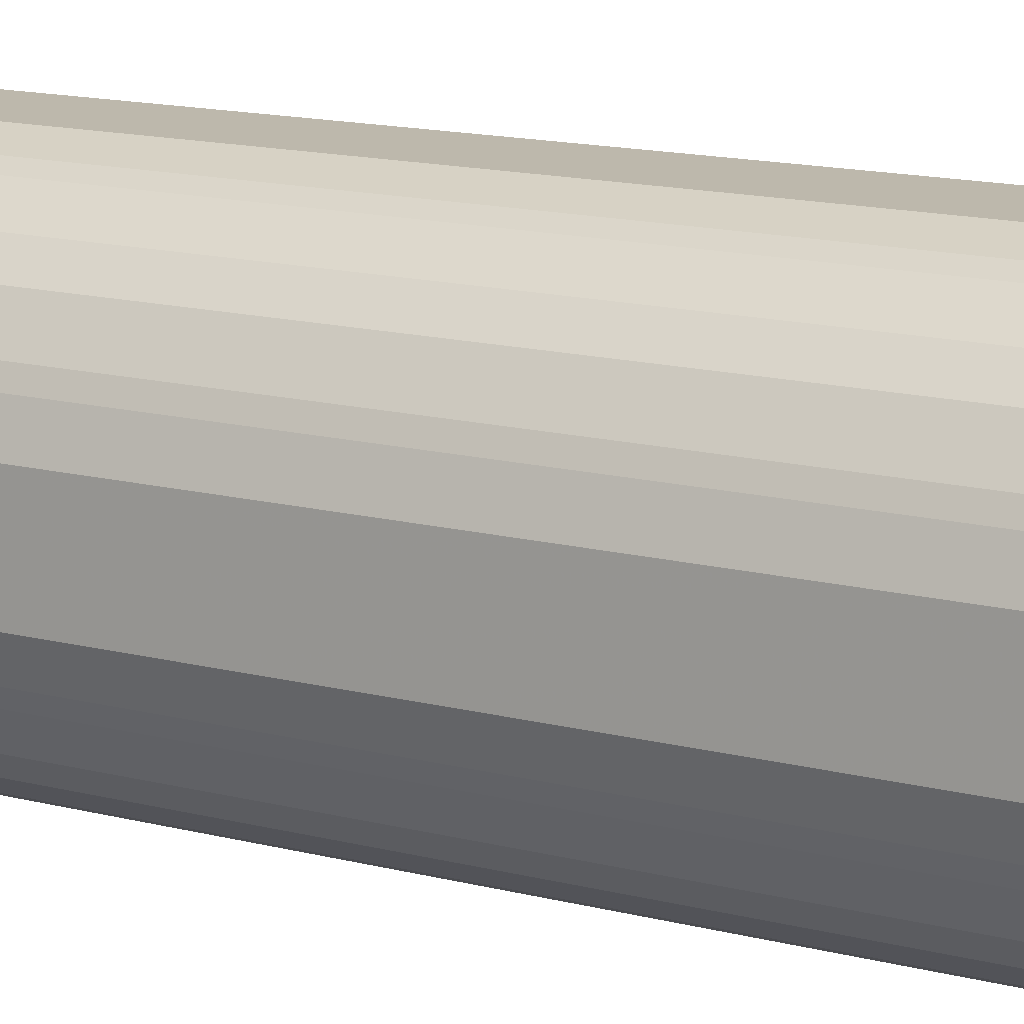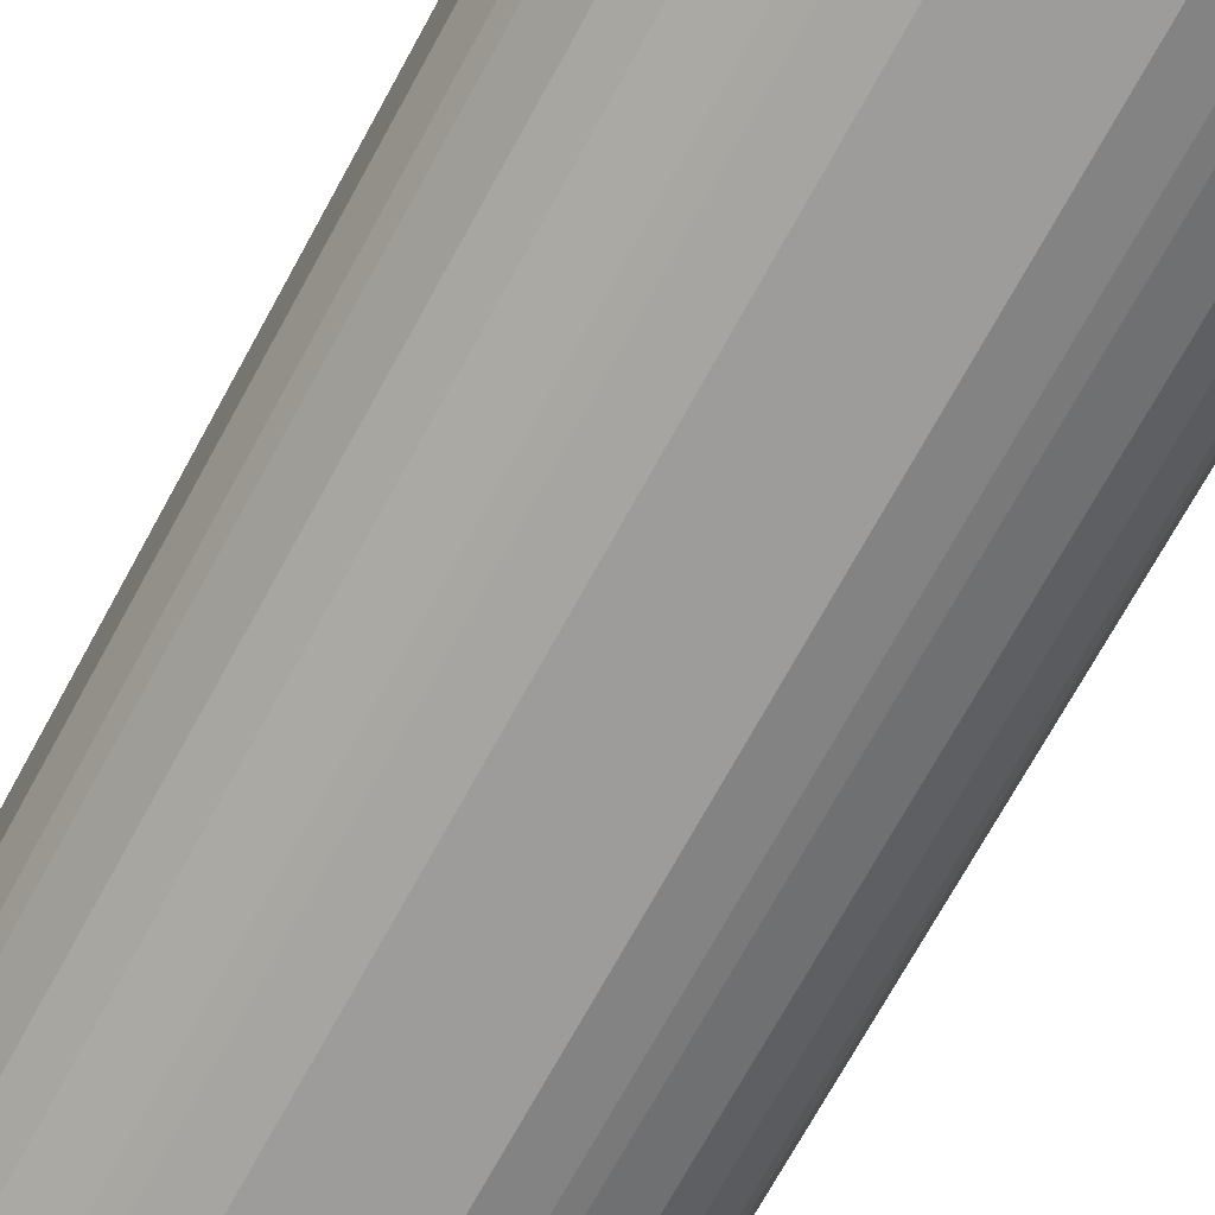
<metadata>
{"format":"obj","ext":"obj","renderer":"f3d","projection":"perspective","resolution":1024,"background":"white","views":[{"elev":14.7,"azim":-60.9,"up":"+Z"},{"elev":-70.2,"azim":-28.5,"up":"+Z"}]}
</metadata>
<code>
v 0.3434 0.8079 -0.08075
v 0.3232 0.8079 -0.1414
v 0.303 0.9089 -0.08075
v 0.3434 0.8079 0.08075
v 0.3434 -0.8483 -0.08075
v 0.3097 0.8147 -0.1683
v 0.3097 0.8349 -0.1481
v 0.3232 -0.8483 -0.1414
v 0.2895 0.9156 -0.1077
v 0.2929 0.9191 -0.0909
v 0.2962 0.9224 -0.07402
v 0.303 0.9089 0.08075
v 0.3366 0.8214 0.08754
v 0.3165 0.8214 0.1481
v 0.3232 0.8079 0.1414
v 0.3434 -0.8483 0.08075
v 0.3434 -0.8685 -0.02017
v 0.3232 -0.9089 -0.04034
v 0.3181 -0.9115 -0.06058
v 0.3181 -0.8913 -0.101
v 0.3366 -0.8551 -0.09426
v 0.3165 -0.8551 -0.1548
v 0.2693 0.8147 -0.2289
v 0.2491 0.9156 -0.1885
v 0.3097 -0.8416 -0.1683
v 0.2693 0.9156 -0.1481
v 0.2828 0.9293 -0.08075
v 0.2727 0.9191 -0.1313
v 0.2962 0.9224 0.08754
v 0.3131 0.8181 0.1565
v 0.2761 0.9224 0.1279
v 0.2558 0.9224 0.1683
v 0.2525 0.9191 0.1768
v 0.3097 0.8079 0.1683
v 0.3232 -0.8483 0.1414
v 0.3181 -0.8585 0.1515
v 0.3383 -0.8585 0.0909
v 0.3434 -0.8685 0.02017
v 0.3181 -0.9191 0.05049
v 0.3165 -0.9224 -0.04034
v 0.3131 -0.9242 -0.05049
v 0.2929 -0.9242 -0.1313
v 0.2962 -0.9156 -0.1347
v 0.3081 -0.866 -0.1616
v 0.2962 -0.8752 -0.1751
v 0.2727 -0.8736 -0.2121
v 0.2761 -0.8551 -0.2155
v 0.2289 0.8147 -0.2693
v 0.2525 0.8383 -0.2323
v 0.2693 -0.8416 -0.2289
v 0.1885 0.9156 -0.2491
v 0.239 0.9258 -0.1784
v 0.2525 0.9191 -0.1717
v 0.2626 0.9293 -0.1212
v 0.2828 0.9293 0.08075
v 0.2626 0.9293 0.1212
v 0.2727 0.8181 0.2172
v 0.2424 0.9293 0.1616
v 0.2424 0.9242 0.1843
v 0.2491 0.9089 0.1885
v 0.2693 0.8079 0.2289
v 0.3097 -0.8483 0.1683
v 0.3106 -0.8685 0.1616
v 0.3308 -0.8685 0.101
v 0.3181 -0.8989 0.0909
v 0.3383 -0.8787 0.03026
v 0.2979 -0.9191 0.1313
v 0.3165 -0.9224 0.04034
v 0.303 -0.9293 0.04034
v 0.303 -0.9293 -0.04034
v 0.2828 -0.9293 -0.1212
v 0.2727 -0.9242 -0.1717
v 0.2761 -0.9156 -0.1751
v 0.2121 -0.8736 -0.2727
v 0.2323 -0.914 -0.2323
v 0.1683 0.8147 -0.3097
v 0.2323 0.8383 -0.2525
v 0.2289 -0.8416 -0.2693
v 0.1481 0.8349 -0.3097
v 0.1481 0.9156 -0.2693
v 0.1717 0.9191 -0.2525
v 0.1784 0.9258 -0.239
v 0.2222 0.9293 -0.1818
v 0.2424 0.9293 -0.1616
v 0.2222 0.9293 0.1818
v 0.2222 0.9242 0.2045
v 0.1885 0.9089 0.2491
v 0.2289 0.8079 0.2693
v 0.2693 -0.8483 0.2289
v 0.2777 -0.8585 0.2121
v 0.2979 -0.8787 0.1717
v 0.2777 -0.9191 0.1717
v 0.2853 -0.9242 0.1414
v 0.2962 -0.9224 0.1212
v 0.2828 -0.9293 0.1212
v 0.2626 -0.9293 -0.1616
v 0.1717 -0.9242 -0.2727
v 0.1751 -0.8752 -0.2962
v 0.1548 -0.8551 -0.3165
v 0.2155 -0.8551 -0.2761
v 0.1751 -0.9156 -0.2761
v 0.1414 0.8079 -0.3232
v 0.1683 -0.8416 -0.3097
v 0.08075 0.9089 -0.303
v 0.1077 0.9156 -0.2895
v 0.1313 0.9191 -0.2727
v 0.1616 0.9293 -0.2424
v 0.1818 0.9293 -0.2222
v 0.1818 0.9293 0.2222
v 0.1818 0.9242 0.2449
v 0.1717 0.9191 0.2576
v 0.2121 0.8181 0.2777
v 0.1515 0.8181 0.3181
v 0.1683 0.8079 0.3097
v 0.2289 -0.8483 0.2693
v 0.2273 -0.9191 0.2323
v 0.2677 -0.8787 0.2121
v 0.2651 -0.9242 0.1818
v 0.2626 -0.9293 0.1616
v 0.1616 -0.9293 -0.2626
v 0.1313 -0.9242 -0.2929
v 0.1616 -0.866 -0.3081
v 0.09426 -0.8551 -0.3366
v 0.08075 -0.8483 -0.3434
v 0.1414 -0.8483 -0.3232
v 0.1347 -0.9156 -0.2962
v 0.08075 0.8079 -0.3434
v -0.08075 0.9089 -0.303
v 0.07402 0.9224 -0.2962
v 0.0909 0.9191 -0.2929
v 0.1212 0.9293 -0.2626
v 0.1616 0.9293 0.2424
v 0.1212 0.9293 0.2626
v 0.101 0.9242 0.2853
v 0.0909 0.9191 0.2979
v 0.0909 0.8181 0.3383
v 0.08075 0.8079 0.3434
v 0.1414 0.8079 0.3232
v 0.1683 -0.8483 0.3097
v 0.1885 -0.8685 0.2895
v 0.207 -0.8787 0.2727
v 0.1768 -0.9191 0.2727
v 0.1843 -0.9242 0.2626
v 0.1616 -0.9293 0.2626
v 0.1212 -0.9293 -0.2828
v 0.05049 -0.9242 -0.3131
v 0.06058 -0.9115 -0.3181
v 0.101 -0.8913 -0.3181
v 0.04034 -0.9089 -0.3232
v 0.02017 -0.8685 -0.3434
v -0.08075 0.8079 -0.3434
v -0.08754 0.9224 -0.2962
v 0.08075 0.9293 -0.2828
v 0.08075 0.9293 0.2828
v 0.08075 0.9224 0.2962
v -0.08075 0.9089 0.303
v 0.08075 0.9089 0.303
v -0.08075 0.9224 0.2962
v -0.08075 0.8079 0.3434
v 0.08075 -0.8483 0.3434
v 0.1414 -0.8483 0.3232
v 0.1565 -0.8585 0.3131
v 0.1591 -0.8685 0.3081
v 0.1768 -0.8787 0.2929
v 0.1683 -0.9224 0.2761
v 0.1212 -0.9293 0.2828
v 0.04034 -0.9293 -0.303
v -0.04034 -0.9293 -0.303
v -0.04034 -0.9224 -0.3165
v 0.04034 -0.9224 -0.3165
v -0.02017 -0.8685 -0.3434
v -0.05049 -0.9191 -0.3181
v -0.1414 0.8079 -0.3232
v -0.1481 0.8214 -0.3165
v -0.08754 0.8214 -0.3366
v -0.08075 -0.8483 -0.3434
v -0.1279 0.9224 -0.2761
v -0.1212 0.9293 -0.2626
v -0.08075 0.9293 -0.2828
v -0.08075 0.9293 0.2828
v -0.0909 0.9242 0.2929
v -0.09426 0.9156 0.2962
v -0.09426 0.8147 0.3366
v -0.1548 0.8147 0.3165
v -0.1414 0.8079 0.3232
v -0.08075 -0.8483 0.3434
v 0.02017 -0.8685 0.3434
v 0.04713 -0.9224 0.3165
v 0.08754 -0.8618 0.3366
v 0.1481 -0.8618 0.3165
v 0.1683 -0.882 0.2962
v 0.1279 -0.9224 0.2962
v 0.04034 -0.9293 0.303
v -0.1212 -0.9293 -0.2828
v -0.1212 -0.9224 -0.2962
v -0.0909 -0.8585 -0.3383
v -0.03026 -0.8787 -0.3383
v -0.1313 -0.9191 -0.2979
v -0.0909 -0.8989 -0.3181
v -0.1683 0.8079 -0.3097
v -0.1565 0.8181 -0.3131
v -0.1414 -0.8483 -0.3232
v -0.1768 0.9191 -0.2525
v -0.1683 0.9224 -0.2558
v -0.1515 -0.8585 -0.3181
v -0.1616 0.9293 -0.2424
v -0.1212 0.9293 0.2626
v -0.1313 0.9242 0.2727
v -0.1347 0.9156 0.2761
v -0.1751 0.9156 0.2558
v -0.2155 0.8147 0.2761
v -0.1683 0.8012 0.3097
v -0.1414 -0.8483 0.3232
v -0.1649 -0.872 0.3064
v -0.1043 -0.872 0.3266
v -0.1111 -0.8989 0.3131
v -0.08754 -0.8752 0.3299
v -0.07066 -0.9191 0.3131
v -0.04034 -0.9089 0.3232
v -0.02017 -0.8685 0.3434
v -0.03362 -0.9224 0.3165
v 0.08754 -0.9022 0.3165
v -0.04034 -0.9293 0.303
v -0.1616 -0.9293 -0.2626
v -0.1414 -0.9242 -0.2853
v -0.101 -0.8685 -0.3308
v -0.1717 -0.9191 -0.2777
v -0.1616 -0.8685 -0.3106
v -0.2289 0.8079 -0.2693
v -0.1683 -0.8483 -0.3097
v -0.2172 0.8181 -0.2727
v -0.1885 0.9089 -0.2491
v -0.1843 0.9242 -0.2424
v -0.1818 0.9293 -0.2222
v -0.1616 0.9293 0.2424
v -0.1717 0.9242 0.2525
v -0.2155 0.9156 0.2155
v -0.2323 0.8332 0.2525
v -0.2289 0.8012 0.2693
v -0.1683 -0.8551 0.3097
v -0.2289 -0.8551 0.2693
v -0.2121 -0.8787 0.2727
v -0.1885 -0.9156 0.2693
v -0.1481 -0.9156 0.2895
v -0.1313 -0.9191 0.2929
v -0.1043 -0.9124 0.3064
v -0.1144 -0.9224 0.2962
v -0.1212 -0.9293 0.2828
v -0.2626 -0.9293 -0.1616
v -0.1818 -0.9242 -0.2651
v -0.2323 -0.9191 -0.2273
v -0.2121 -0.8787 -0.2677
v -0.1717 -0.8787 -0.2979
v -0.2121 -0.8585 -0.2777
v -0.2289 -0.8483 -0.2693
v -0.2693 0.8079 -0.2289
v -0.2491 0.9089 -0.1885
v -0.2045 0.9242 -0.2222
v -0.2222 0.9293 -0.1818
v -0.1818 0.9293 0.2222
v -0.2525 0.9242 0.1717
v -0.2558 0.9156 0.1751
v -0.2525 0.8332 0.2323
v -0.2693 0.8012 0.2289
v -0.2693 -0.8551 0.2289
v -0.2323 -0.9191 0.2323
v -0.1784 -0.9258 0.2593
v -0.1717 -0.9191 0.2727
v -0.1616 -0.9293 0.2626
v -0.2828 -0.9293 -0.1212
v -0.2761 -0.9224 -0.1683
v -0.2626 -0.9242 -0.1843
v -0.2727 -0.9191 -0.1768
v -0.2727 -0.8787 -0.207
v -0.2693 -0.8483 -0.2289
v -0.3097 0.8079 -0.1683
v -0.3181 0.8181 -0.1515
v -0.2777 0.8181 -0.2121
v -0.2576 0.9191 -0.1717
v -0.2449 0.9242 -0.1818
v -0.2424 0.9293 -0.1616
v -0.2222 0.9293 0.1818
v -0.2424 0.9293 0.1616
v -0.2727 0.9242 0.1313
v -0.2761 0.9156 0.1347
v -0.3165 0.8147 0.1548
v -0.2761 0.8147 0.2155
v -0.3097 0.8012 0.1683
v -0.3097 -0.8551 0.1683
v -0.3064 -0.872 0.1649
v -0.2727 -0.8787 0.2121
v -0.2693 -0.9156 0.1885
v -0.2593 -0.9258 0.1784
v -0.2626 -0.9293 0.1616
v -0.303 -0.9293 -0.04034
v -0.3165 -0.9224 -0.04713
v -0.2962 -0.9224 -0.1279
v -0.3081 -0.8685 -0.1591
v -0.2962 -0.882 -0.1683
v -0.2929 -0.8787 -0.1768
v -0.2895 -0.8685 -0.1885
v -0.3097 -0.8483 -0.1683
v -0.3383 0.8181 -0.0909
v -0.2979 0.9191 -0.0909
v -0.3232 0.8079 -0.1414
v -0.3434 0.8079 -0.08075
v -0.2853 0.9242 -0.101
v -0.2626 0.9293 -0.1212
v -0.2626 0.9293 0.1212
v -0.2929 0.9242 0.0909
v -0.2962 0.9156 0.09426
v -0.3366 0.8147 0.09426
v -0.3434 0.8079 0.08075
v -0.3232 0.8079 0.1414
v -0.3232 -0.8483 0.1414
v -0.3434 -0.8483 0.08075
v -0.3266 -0.872 0.1043
v -0.3131 -0.8989 0.1111
v -0.2895 -0.9156 0.1481
v -0.2727 -0.9191 0.1717
v -0.2828 -0.9293 0.1212
v -0.303 -0.9293 0.04034
v -0.3434 -0.8685 -0.02017
v -0.3434 -0.8483 -0.08075
v -0.3366 -0.8618 -0.08754
v -0.3165 -0.9022 -0.08754
v -0.3165 -0.9224 0.03362
v -0.3165 -0.8618 -0.1481
v -0.3131 -0.8585 -0.1565
v -0.3232 -0.8483 -0.1414
v -0.2962 0.9224 0.08075
v -0.2962 0.9224 -0.08075
v -0.303 0.9089 -0.08075
v -0.303 0.9089 0.08075
v -0.2828 0.9293 -0.08075
v -0.2828 0.9293 0.08075
v -0.3434 -0.8685 0.02017
v -0.3232 -0.9089 0.04034
v -0.3131 -0.9191 0.07066
v -0.3299 -0.8752 0.08754
v -0.3064 -0.9124 0.1043
v -0.2929 -0.9191 0.1313
v -0.2962 -0.9224 0.1144
f 1 2 3
f 1 3 12
f 1 12 4
f 1 4 16
f 1 16 38
f 1 38 17
f 1 17 5
f 1 5 8
f 1 8 2
f 2 6 7
f 2 7 3
f 2 8 22
f 2 22 25
f 2 25 6
f 3 7 9
f 3 9 10
f 3 10 11
f 3 11 29
f 3 29 12
f 4 12 29
f 4 29 13
f 4 13 14
f 4 14 15
f 4 15 35
f 4 35 16
f 5 17 18
f 5 18 19
f 5 19 20
f 5 20 21
f 5 21 22
f 5 22 8
f 6 23 24
f 6 24 7
f 6 25 50
f 6 50 23
f 7 24 26
f 7 26 9
f 9 26 28
f 9 28 10
f 10 27 11
f 10 28 54
f 10 54 27
f 11 27 55
f 11 55 29
f 13 29 14
f 14 30 15
f 14 29 31
f 14 31 32
f 14 32 33
f 14 33 30
f 15 30 34
f 15 34 62
f 15 62 36
f 15 36 35
f 16 35 36
f 16 36 37
f 16 37 38
f 17 38 39
f 17 39 40
f 17 40 18
f 18 40 19
f 19 40 41
f 19 41 42
f 19 42 20
f 20 42 43
f 20 43 21
f 21 43 22
f 22 44 45
f 22 45 46
f 22 46 47
f 22 47 50
f 22 50 25
f 22 43 44
f 23 48 77
f 23 77 49
f 23 49 24
f 23 50 78
f 23 78 48
f 24 51 82
f 24 82 52
f 24 52 53
f 24 53 28
f 24 28 26
f 24 49 77
f 24 77 51
f 27 54 84
f 27 84 83
f 27 83 108
f 27 108 107
f 27 107 131
f 27 131 153
f 27 153 179
f 27 179 178
f 27 178 206
f 27 206 234
f 27 234 259
f 27 259 281
f 27 281 308
f 27 308 335
f 27 335 336
f 27 336 309
f 27 309 283
f 27 283 282
f 27 282 260
f 27 260 235
f 27 235 207
f 27 207 180
f 27 180 154
f 27 154 133
f 27 133 132
f 27 132 109
f 27 109 85
f 27 85 58
f 27 58 56
f 27 56 55
f 28 53 84
f 28 84 54
f 29 55 56
f 29 56 31
f 30 33 57
f 30 57 61
f 30 61 34
f 31 56 58
f 31 58 32
f 32 58 59
f 32 59 33
f 33 59 60
f 33 60 61
f 33 61 57
f 34 61 89
f 34 89 62
f 36 63 64
f 36 64 37
f 36 62 63
f 37 64 65
f 37 65 39
f 37 39 66
f 37 66 38
f 38 66 39
f 39 67 94
f 39 94 68
f 39 68 40
f 39 65 67
f 40 68 41
f 41 68 69
f 41 69 70
f 41 70 71
f 41 71 42
f 42 71 96
f 42 96 72
f 42 72 73
f 42 73 43
f 43 73 44
f 44 73 45
f 45 73 46
f 46 74 78
f 46 78 50
f 46 50 47
f 46 73 75
f 46 75 74
f 48 76 51
f 48 51 77
f 48 78 103
f 48 103 76
f 51 79 80
f 51 80 106
f 51 106 81
f 51 81 82
f 51 76 79
f 52 82 108
f 52 108 83
f 52 83 84
f 52 84 53
f 58 85 86
f 58 86 59
f 59 86 60
f 60 86 110
f 60 110 87
f 60 87 88
f 60 88 61
f 61 88 115
f 61 115 89
f 62 89 63
f 63 89 90
f 63 90 91
f 63 91 92
f 63 92 67
f 63 67 64
f 64 67 65
f 67 92 93
f 67 93 94
f 68 94 95
f 68 95 69
f 69 95 119
f 69 119 144
f 69 144 166
f 69 166 193
f 69 193 223
f 69 223 248
f 69 248 269
f 69 269 294
f 69 294 321
f 69 321 322
f 69 322 295
f 69 295 270
f 69 270 249
f 69 249 224
f 69 224 194
f 69 194 168
f 69 168 167
f 69 167 145
f 69 145 120
f 69 120 96
f 69 96 71
f 69 71 70
f 72 96 120
f 72 120 97
f 72 97 75
f 72 75 73
f 74 98 99
f 74 99 100
f 74 100 78
f 74 75 101
f 74 101 98
f 75 97 101
f 76 102 79
f 76 103 99
f 76 99 125
f 76 125 102
f 78 100 99
f 78 99 103
f 79 104 105
f 79 105 80
f 79 102 104
f 80 105 130
f 80 130 106
f 81 106 131
f 81 131 107
f 81 107 82
f 82 107 108
f 85 109 110
f 85 110 86
f 87 110 111
f 87 111 88
f 88 111 112
f 88 112 113
f 88 113 114
f 88 114 139
f 88 139 115
f 89 115 116
f 89 116 117
f 89 117 90
f 90 117 92
f 90 92 91
f 92 116 118
f 92 118 93
f 92 117 116
f 93 118 119
f 93 119 95
f 93 95 94
f 97 120 145
f 97 145 121
f 97 121 126
f 97 126 101
f 98 122 99
f 98 101 122
f 99 123 124
f 99 124 125
f 99 122 126
f 99 126 123
f 101 126 122
f 102 127 104
f 102 125 124
f 102 124 127
f 104 128 152
f 104 152 129
f 104 129 130
f 104 130 105
f 104 127 151
f 104 151 128
f 106 130 153
f 106 153 131
f 109 132 110
f 110 132 133
f 110 133 134
f 110 134 111
f 111 134 135
f 111 135 113
f 111 113 112
f 113 135 136
f 113 136 137
f 113 137 138
f 113 138 161
f 113 161 139
f 113 139 114
f 115 139 140
f 115 140 141
f 115 141 116
f 116 142 143
f 116 143 118
f 116 141 142
f 118 143 144
f 118 144 119
f 121 145 167
f 121 167 146
f 121 146 147
f 121 147 148
f 121 148 126
f 123 126 148
f 123 148 124
f 124 148 147
f 124 147 149
f 124 149 150
f 124 150 171
f 124 171 176
f 124 176 151
f 124 151 127
f 128 151 175
f 128 175 152
f 129 152 179
f 129 179 153
f 129 153 130
f 133 154 134
f 134 154 155
f 134 155 135
f 135 156 157
f 135 157 137
f 135 137 136
f 135 155 158
f 135 158 156
f 137 157 156
f 137 156 159
f 137 159 186
f 137 186 220
f 137 220 187
f 137 187 160
f 137 160 161
f 137 161 138
f 139 161 162
f 139 162 163
f 139 163 140
f 140 163 164
f 140 164 141
f 141 164 142
f 142 165 143
f 142 164 191
f 142 191 165
f 143 165 144
f 144 165 192
f 144 192 166
f 146 167 168
f 146 168 169
f 146 169 170
f 146 170 147
f 147 170 149
f 149 170 150
f 150 170 172
f 150 172 171
f 151 173 174
f 151 174 175
f 151 176 202
f 151 202 173
f 152 177 178
f 152 178 179
f 152 175 174
f 152 174 177
f 154 180 181
f 154 181 155
f 155 181 158
f 156 158 181
f 156 181 182
f 156 182 183
f 156 183 159
f 159 183 184
f 159 184 185
f 159 185 213
f 159 213 186
f 160 187 188
f 160 188 189
f 160 189 190
f 160 190 161
f 161 190 162
f 162 190 163
f 163 191 164
f 163 190 192
f 163 192 165
f 163 165 191
f 166 192 188
f 166 188 193
f 168 194 195
f 168 195 169
f 169 195 198
f 169 198 172
f 169 172 170
f 171 196 176
f 171 172 197
f 171 197 196
f 172 198 199
f 172 199 196
f 172 196 197
f 173 200 201
f 173 201 174
f 173 202 205
f 173 205 230
f 173 230 200
f 174 201 203
f 174 203 204
f 174 204 177
f 176 196 205
f 176 205 202
f 177 204 206
f 177 206 178
f 180 207 208
f 180 208 181
f 181 208 209
f 181 209 182
f 182 209 184
f 182 184 183
f 184 209 210
f 184 210 211
f 184 211 239
f 184 239 212
f 184 212 240
f 184 240 213
f 184 213 185
f 186 213 214
f 186 214 215
f 186 215 216
f 186 216 217
f 186 217 218
f 186 218 219
f 186 219 220
f 187 220 221
f 187 221 188
f 188 221 223
f 188 223 193
f 188 192 222
f 188 222 189
f 189 222 192
f 189 192 190
f 194 224 225
f 194 225 195
f 195 225 198
f 196 199 226
f 196 226 205
f 198 225 227
f 198 227 228
f 198 228 226
f 198 226 199
f 200 229 231
f 200 231 201
f 200 230 255
f 200 255 229
f 201 231 203
f 203 232 233
f 203 233 204
f 203 231 229
f 203 229 232
f 204 233 206
f 205 226 228
f 205 228 230
f 206 233 258
f 206 258 234
f 207 235 236
f 207 236 208
f 208 236 210
f 208 210 209
f 210 236 237
f 210 237 238
f 210 238 211
f 211 238 239
f 212 239 241
f 212 241 240
f 213 240 214
f 214 240 241
f 214 241 242
f 214 242 243
f 214 243 244
f 214 244 216
f 214 216 215
f 216 244 245
f 216 245 246
f 216 246 218
f 216 218 217
f 218 245 247
f 218 247 248
f 218 248 223
f 218 223 221
f 218 221 219
f 218 246 245
f 219 221 220
f 224 249 272
f 224 272 250
f 224 250 225
f 225 250 227
f 227 250 251
f 227 251 252
f 227 252 254
f 227 254 253
f 227 253 228
f 228 253 254
f 228 254 255
f 228 255 230
f 229 256 257
f 229 257 232
f 229 255 275
f 229 275 256
f 232 257 280
f 232 280 258
f 232 258 233
f 234 258 280
f 234 280 259
f 235 260 236
f 236 260 282
f 236 282 261
f 236 261 237
f 237 261 262
f 237 262 263
f 237 263 238
f 238 263 264
f 238 264 239
f 239 264 265
f 239 265 241
f 241 265 266
f 241 266 242
f 242 266 243
f 243 266 267
f 243 267 268
f 243 268 245
f 243 245 244
f 245 268 269
f 245 269 248
f 245 248 247
f 249 270 297
f 249 297 271
f 249 271 272
f 250 272 251
f 251 272 273
f 251 273 274
f 251 274 275
f 251 275 255
f 251 255 252
f 252 255 254
f 256 276 277
f 256 277 278
f 256 278 279
f 256 279 257
f 256 275 302
f 256 302 276
f 257 279 280
f 259 280 281
f 261 282 283
f 261 283 309
f 261 309 284
f 261 284 285
f 261 285 262
f 262 285 286
f 262 286 287
f 262 287 263
f 263 287 264
f 264 287 286
f 264 286 288
f 264 288 289
f 264 289 265
f 265 289 290
f 265 290 291
f 265 291 266
f 266 292 293
f 266 293 294
f 266 294 269
f 266 269 267
f 266 291 292
f 267 269 268
f 270 295 296
f 270 296 297
f 271 297 298
f 271 298 299
f 271 299 300
f 271 300 273
f 271 273 272
f 273 300 274
f 274 300 301
f 274 301 275
f 275 301 302
f 276 302 330
f 276 330 305
f 276 305 277
f 277 303 304
f 277 304 279
f 277 279 278
f 277 305 306
f 277 306 303
f 279 304 307
f 279 307 280
f 280 307 308
f 280 308 281
f 284 309 336
f 284 336 310
f 284 310 311
f 284 311 285
f 285 311 286
f 286 311 312
f 286 312 313
f 286 313 314
f 286 314 315
f 286 315 289
f 286 289 288
f 289 315 290
f 290 315 316
f 290 316 317
f 290 317 318
f 290 318 319
f 290 319 292
f 290 292 291
f 292 319 342
f 292 342 320
f 292 320 293
f 293 320 294
f 294 320 342
f 294 342 321
f 295 322 327
f 295 327 296
f 296 323 324
f 296 324 325
f 296 325 326
f 296 326 297
f 296 327 337
f 296 337 323
f 297 326 325
f 297 325 328
f 297 328 298
f 298 328 329
f 298 329 302
f 298 302 301
f 298 301 300
f 298 300 299
f 302 329 330
f 303 306 333
f 303 333 304
f 304 331 332
f 304 332 307
f 304 333 334
f 304 334 331
f 305 330 324
f 305 324 306
f 306 313 334
f 306 334 333
f 306 324 323
f 306 323 337
f 306 337 316
f 306 316 313
f 307 332 335
f 307 335 308
f 310 335 332
f 310 332 331
f 310 331 334
f 310 334 311
f 310 336 335
f 311 334 313
f 311 313 312
f 313 316 315
f 313 315 314
f 316 337 338
f 316 338 339
f 316 339 340
f 316 340 318
f 316 318 317
f 318 339 341
f 318 341 342
f 318 342 319
f 318 340 339
f 321 342 343
f 321 343 339
f 321 339 322
f 322 339 327
f 324 330 328
f 324 328 325
f 327 339 338
f 327 338 337
f 328 330 329
f 339 343 342
f 339 342 341

</code>
